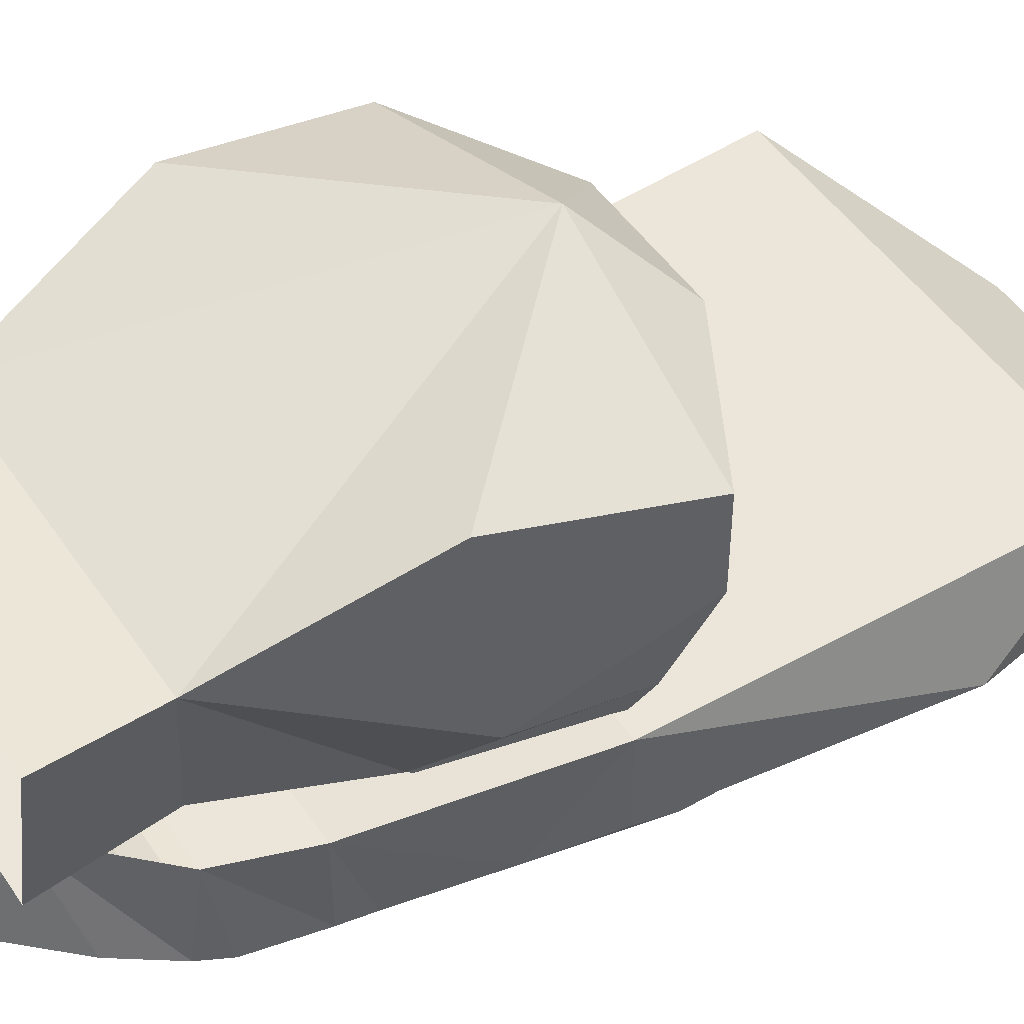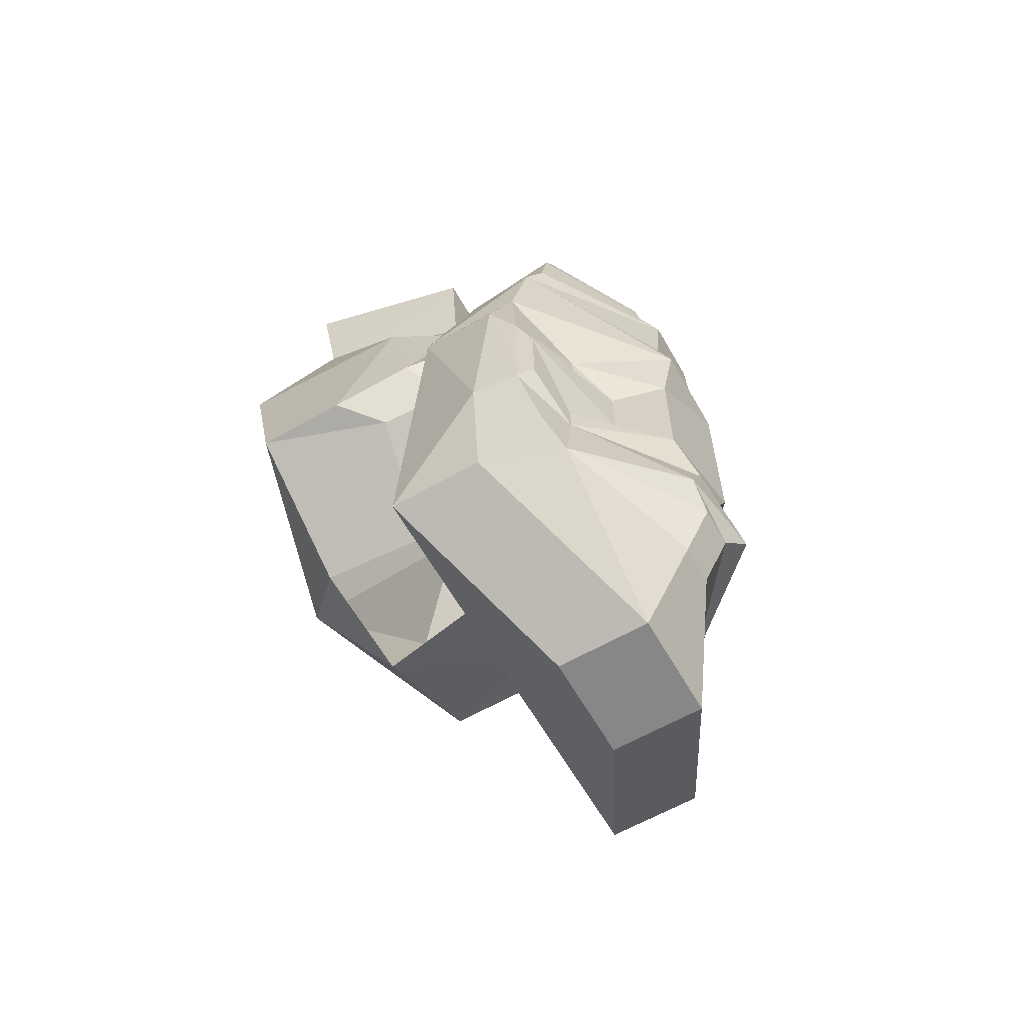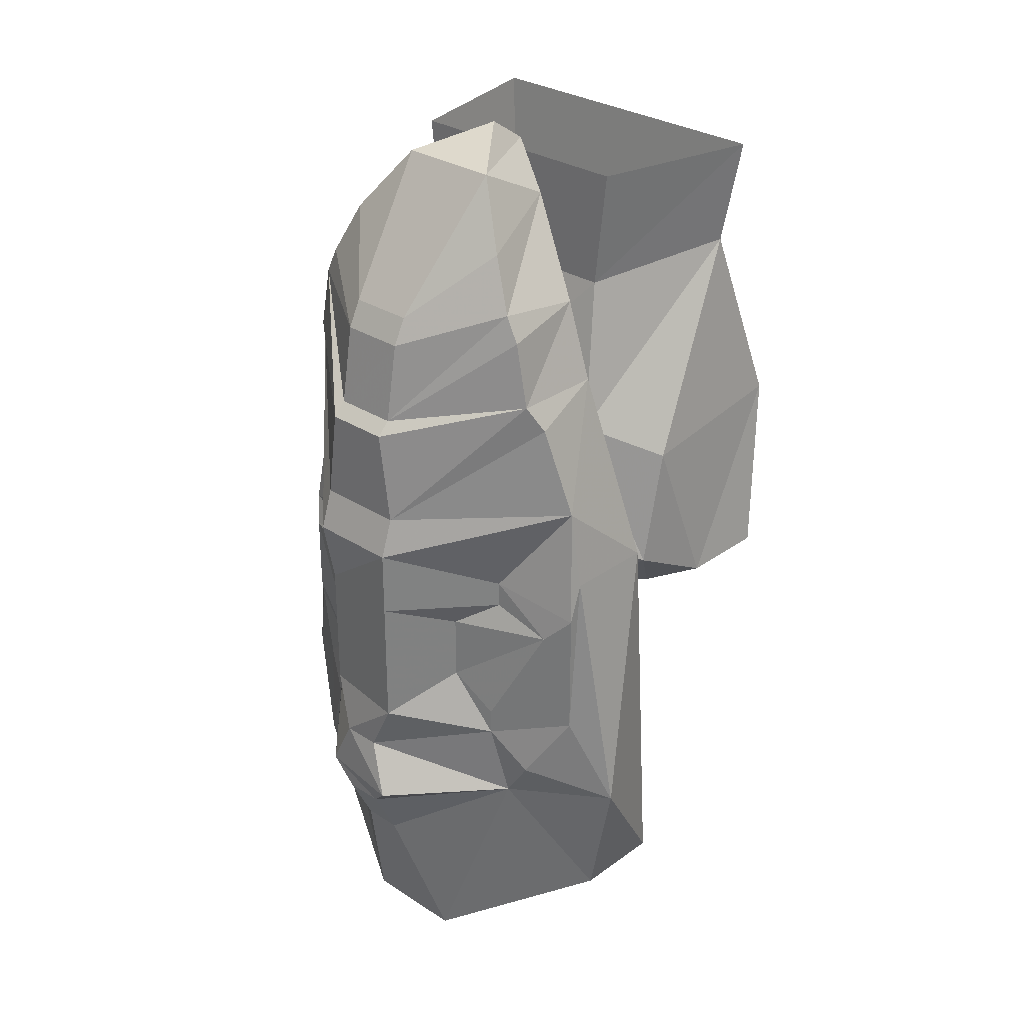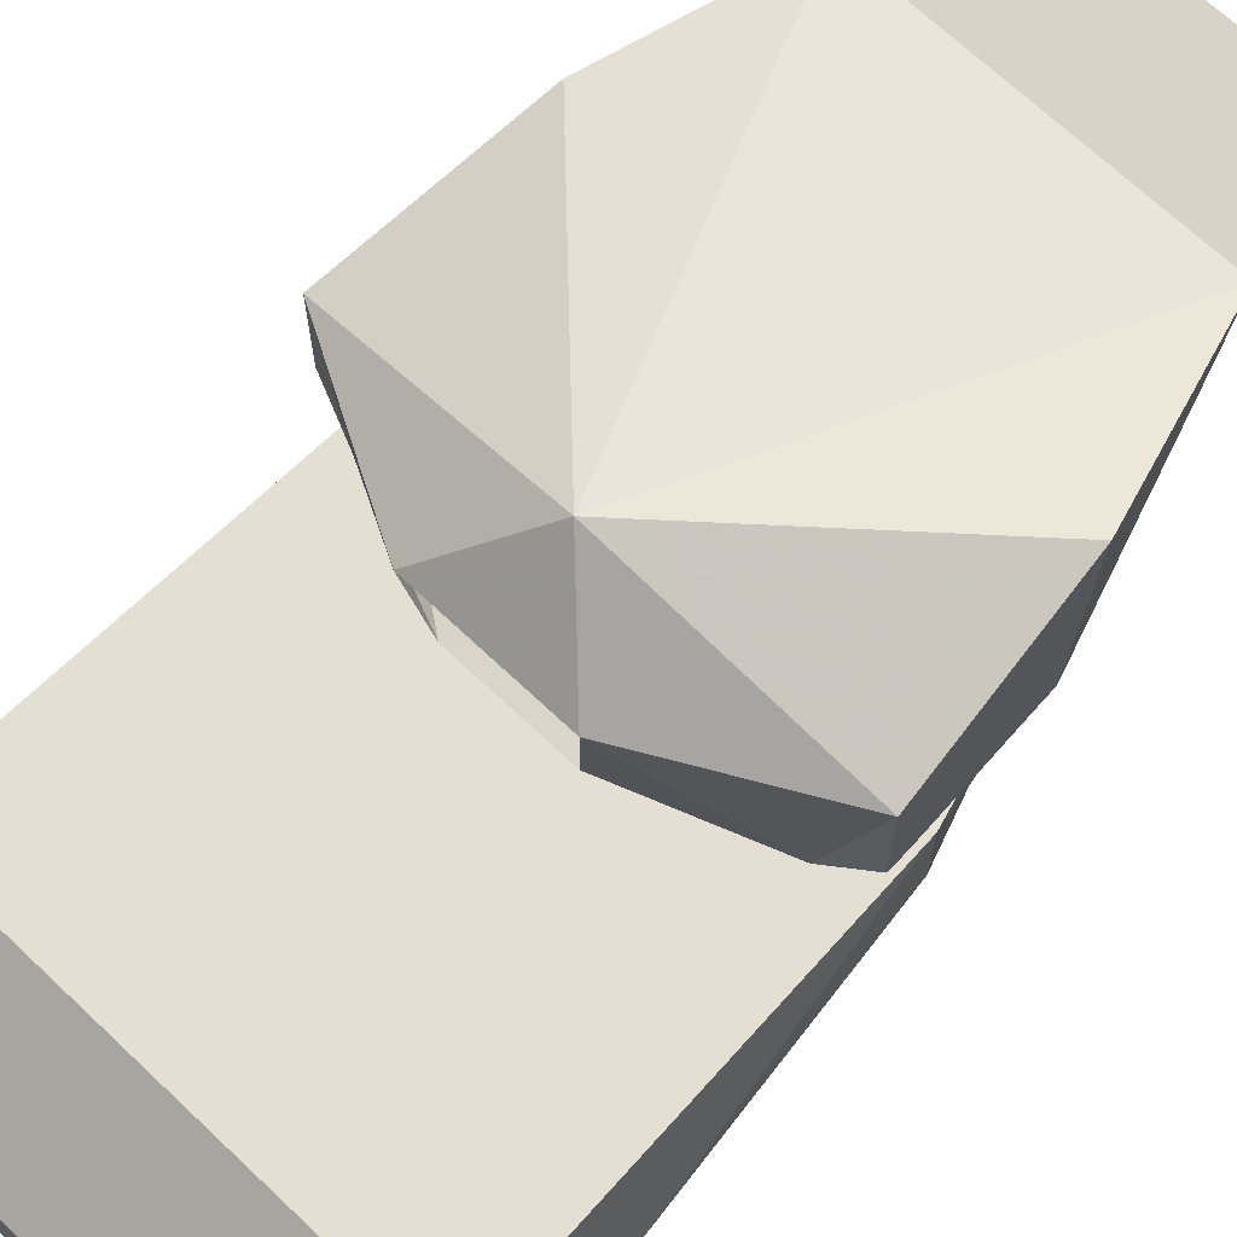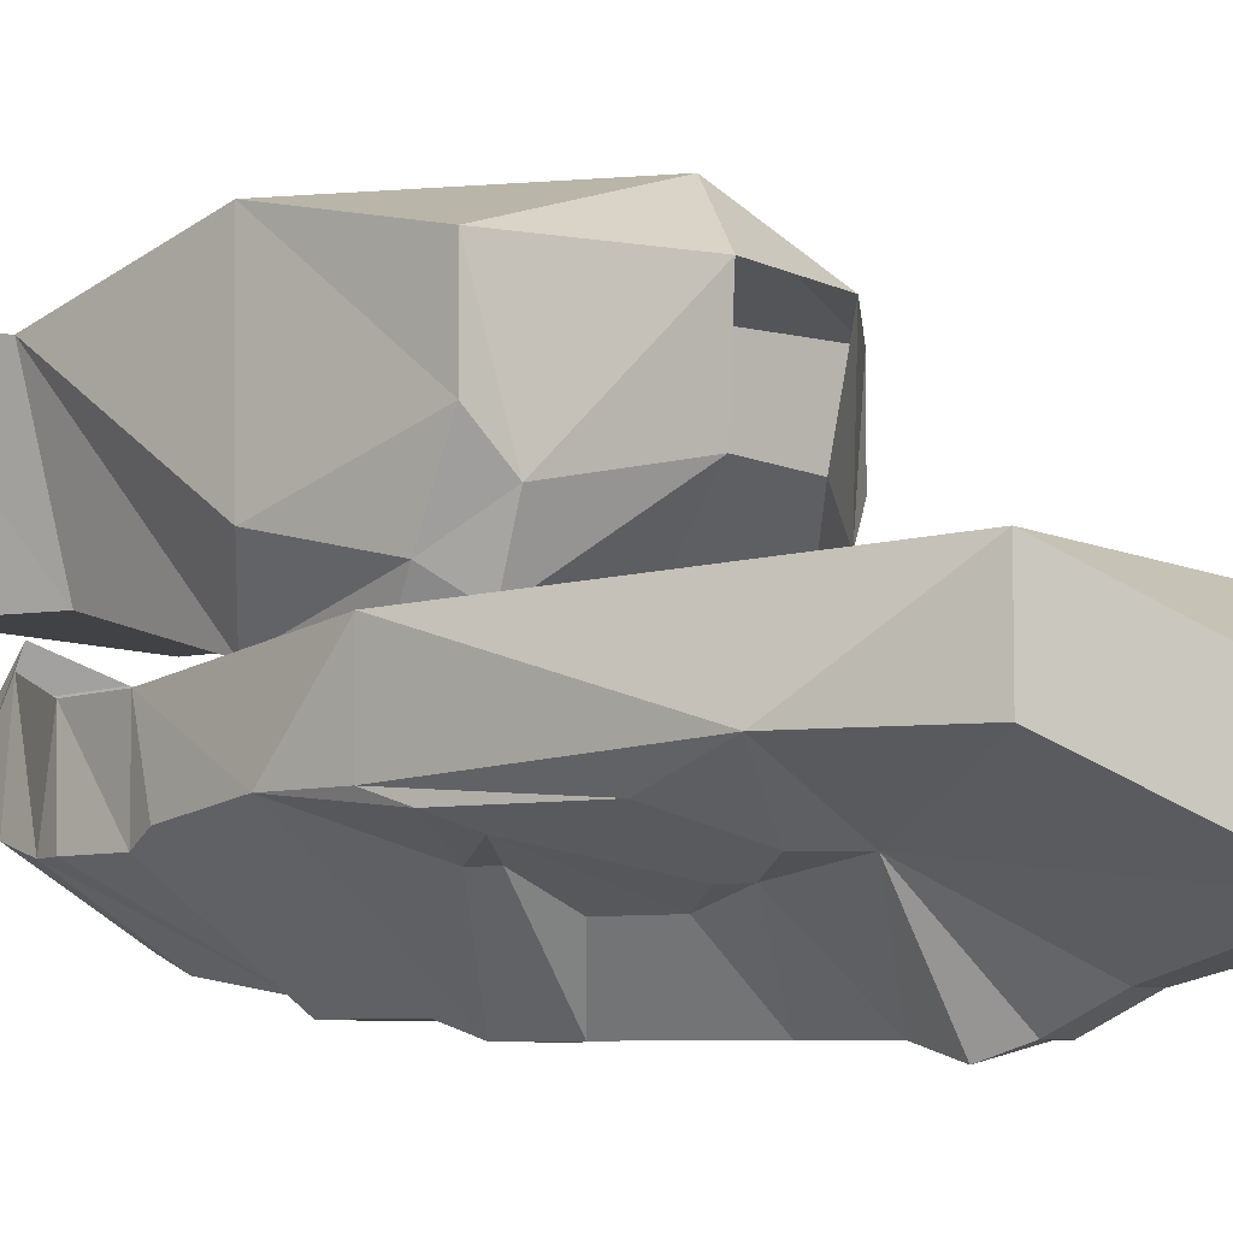
<metadata>
{"format":"obj","ext":"obj","renderer":"f3d","projection":"perspective","resolution":1024,"background":"white","views":[{"elev":48.4,"azim":-122.6,"up":"+Z"},{"elev":-62.5,"azim":119.8,"up":"+Y"},{"elev":29.8,"azim":-136.5,"up":"+Y"},{"elev":68.8,"azim":43.5,"up":"+Z"},{"elev":-6.5,"azim":-56.4,"up":"+Z"}]}
</metadata>
<code>
v -0.125 -1.219 -0.01562
v -0.125 -1.219 0.03906
v -0.1094 -1.117 0.0625
v -0.1172 -1.125 -0.04688
v -0.1172 -1.195 -0.0625
v -0.1016 -1.227 -0.03906
v -0.03906 -1.266 0.03906
v 0 -1.227 0.07812
v -0.09375 -1.008 0.03125
v -0.08594 -1.102 -0.08594
v -0.09375 -1.156 -0.125
v -0.09375 -1.211 -0.07812
v -0.03125 -1.258 -0.02344
v 0.1172 -1.125 -0.04688
v 0.1172 -1.117 0.0625
v 0.125 -1.219 0.03906
v 0.125 -1.219 -0.01562
v 0.1172 -1.195 -0.0625
v 0.08594 -1.102 -0.08594
v 0.08594 -1.008 0.03125
v 0.03906 -1.266 0.03906
v 0.1016 -1.227 -0.03906
v 0.09375 -1.211 -0.07812
v 0.09375 -1.156 -0.125
v 0 -1.094 -0.08594
v 0.0625 -1.016 -0.0625
v 0.07031 -0.9453 -0.0625
v 0.09375 -0.9453 0.03906
v 0 -1.156 -0.125
v 0 -1.188 -0.1016
v 0.03125 -1.258 -0.02344
v 0 -1.148 -0.1094
v -0.07031 -1.016 -0.0625
v -0.07812 -0.9453 -0.0625
v -0.1016 -0.9453 0.03906
v -0.09375 -1.062 -0.09375
v -0.09375 -1.062 -0.1484
v -0.1016 -1.078 -0.1406
v -0.1172 -1.133 -0.1328
v -0.125 -1.18 -0.07812
v 0.1172 -1.18 -0.07812
v 0.08594 -1.062 -0.09375
v 0.07031 -1.016 -0.09375
v -0.07812 -1.016 -0.09375
v -0.08594 -1.023 -0.1484
v -0.02344 -1.078 -0.1953
v -0.02344 -1.086 -0.2031
v -0.03125 -1.141 -0.2031
v -0.03125 -1.164 -0.2109
v -0.07812 -1.188 -0.1562
v -0.125 -1.203 -0.1406
v -0.125 -1.18 -0.1328
v -0.1484 -1.336 -0.125
v -0.1328 -1.414 -0.07031
v 0.125 -1.414 -0.07031
v 0.1328 -1.336 -0.125
v 0.1172 -1.18 -0.125
v 0.1016 -1.133 -0.1328
v 0.09375 -1.078 -0.1406
v 0.08594 -1.062 -0.1484
v 0.07812 -1.023 -0.1484
v 0.07031 -1.008 -0.1484
v 0.05469 -0.9766 -0.1406
v 0.02344 -0.9609 -0.07812
v 0.02344 -0.9375 -0.125
v -0.007812 -0.9219 -0.08594
v -0.007812 -0.9375 -0.0625
v -0.03906 -0.9375 -0.125
v -0.03906 -0.9609 -0.07812
v -0.0625 -0.9766 -0.1406
v -0.07812 -1.008 -0.1484
v -0.02344 -1.031 -0.1875
v 0.01562 -1.078 -0.1953
v 0.01562 -1.086 -0.2031
v 0.02344 -1.141 -0.2031
v 0.02344 -1.164 -0.2109
v 0.02344 -1.203 -0.2031
v -0.03125 -1.203 -0.2109
v -0.07812 -1.203 -0.1562
v -0.1094 -1.219 -0.1484
v -0.1094 -1.266 -0.1484
v -0.125 -1.281 -0.1406
v -0.1016 -1.32 -0.1562
v -0.08594 -1.344 -0.1562
v -0.1328 -1.414 -0.125
v -0.03906 -1.477 -0.1719
v -0.03906 -1.477 -0.1172
v 0.02344 -1.477 -0.1172
v 0.125 -1.414 -0.125
v 0.09375 -1.32 -0.1484
v 0.1094 -1.281 -0.1406
v 0.1094 -1.203 -0.1406
v 0.0625 -1.188 -0.1562
v 0.01562 -1.031 -0.1875
v 0.01562 -1.016 -0.1797
v -0.02344 -1.016 -0.1797
v -0.05469 -1.219 -0.1719
v -0.05469 -1.258 -0.1719
v -0.07812 -1.281 -0.1641
v -0.07812 -1.297 -0.1641
v -0.01562 -1.312 -0.2109
v -0.03125 -1.344 -0.2188
v -0.01562 -1.359 -0.2109
v -0.01562 -1.391 -0.1953
v -0.03125 -1.281 -0.2109
v 0.02344 -1.281 -0.2031
v 0.007812 -1.312 -0.2109
v 0.02344 -1.344 -0.2109
v 0.007812 -1.359 -0.2109
v 0.007812 -1.391 -0.1953
v 0.02344 -1.477 -0.1719
v 0.07812 -1.344 -0.1562
v 0.07031 -1.297 -0.1562
v 0.1016 -1.266 -0.1484
v 0.1016 -1.219 -0.1484
v 0.0625 -1.203 -0.1562
v 0.03906 -1.219 -0.1719
v 0.07031 -1.281 -0.1562
v 0.03906 -1.258 -0.1719
f 1 2 3
f 1 3 4
f 1 5 6
f 1 6 2
f 2 6 7
f 2 7 8
f 2 8 3
f 3 8 9
f 3 9 4
f 4 9 10
f 5 12 6
f 6 12 13
f 6 13 7
f 14 15 16
f 14 16 17
f 14 19 20
f 14 20 15
f 15 20 8
f 15 8 16
f 16 8 21
f 16 21 22
f 16 22 17
f 17 22 18
f 18 22 23
f 19 25 26
f 19 26 20
f 20 26 27
f 20 27 28
f 20 28 9
f 20 9 8
f 12 30 13
f 13 30 31
f 31 30 23
f 31 23 22
f 31 22 21
f 29 30 32
f 29 32 30
f 32 29 25
f 32 25 29
f 26 33 34
f 26 34 27
f 9 28 35
f 9 35 33
f 9 33 10
f 10 33 25
f 25 33 26
f 33 35 34
f 7 21 8
f 1 4 5
f 4 10 5
f 5 10 11
f 5 11 12
f 14 17 18
f 14 18 19
f 18 23 24
f 18 24 19
f 19 24 25
f 11 29 12
f 12 29 30
f 11 10 29
f 29 10 25
f 29 25 24
f 29 24 30
f 23 30 24
f 36 36 37
f 36 37 38
f 36 38 39
f 36 39 40
f 36 40 41
f 36 41 42
f 36 42 43
f 36 43 44
f 36 44 37
f 37 44 45
f 37 47 48
f 37 48 38
f 39 49 50
f 39 50 51
f 39 51 52
f 39 52 40
f 40 52 53
f 40 53 54
f 40 54 41
f 41 54 55
f 41 55 56
f 41 56 57
f 41 57 41
f 41 57 58
f 41 58 59
f 41 59 42
f 42 59 60
f 42 60 61
f 42 61 43
f 43 61 62
f 43 62 63
f 43 63 64
f 64 63 65
f 64 65 66
f 64 66 67
f 67 66 68
f 67 68 69
f 69 68 70
f 69 70 71
f 69 71 44
f 44 71 45
f 45 71 46
f 46 71 72
f 46 72 73
f 46 73 74
f 46 74 47
f 47 74 75
f 47 75 48
f 48 75 76
f 48 76 49
f 49 76 77
f 49 77 78
f 49 78 50
f 51 82 52
f 52 82 53
f 53 82 83
f 53 85 54
f 54 85 86
f 54 86 87
f 54 87 55
f 55 87 88
f 55 88 89
f 55 89 56
f 56 90 91
f 56 91 57
f 57 91 92
f 57 92 58
f 58 92 93
f 58 93 76
f 59 75 74
f 59 74 60
f 61 73 94
f 61 94 62
f 63 95 65
f 65 95 96
f 65 96 68
f 65 68 66
f 82 100 83
f 83 100 84
f 84 100 101
f 84 101 102
f 84 102 103
f 84 103 104
f 84 104 86
f 84 86 85
f 100 105 101
f 101 105 106
f 101 106 107
f 103 109 104
f 104 109 110
f 86 111 87
f 87 111 88
f 88 111 89
f 89 111 112
f 90 112 113
f 90 113 91
f 93 77 76
f 105 78 106
f 105 106 107
f 105 107 101
f 72 96 94
f 72 94 73
f 70 68 96
f 110 112 111
f 112 110 109
f 112 109 108
f 112 108 113
f 113 108 107
f 113 107 106
f 78 77 106
f 96 95 94
f 59 42 42
f 37 45 46
f 37 46 47
f 50 78 79
f 50 79 80
f 50 80 51
f 51 80 81
f 51 81 82
f 60 74 61
f 61 74 73
f 82 81 99
f 82 99 100
f 100 99 98
f 100 98 105
f 104 110 86
f 86 110 111
f 91 113 114
f 91 114 115
f 91 115 92
f 92 115 116
f 92 116 93
f 93 116 117
f 93 117 77
f 105 98 97
f 105 97 78
f 78 97 79
f 113 118 114
f 118 113 106
f 118 106 119
f 119 106 77
f 119 77 117
f 38 48 39
f 39 48 49
f 58 76 59
f 59 76 75
f 101 107 102
f 102 107 108
f 102 108 103
f 103 108 109
f 53 83 84
f 53 84 85
f 56 89 90
f 62 94 63
f 63 94 95
f 89 112 90
f 71 70 96
f 71 96 72
f 80 79 97
f 80 97 98
f 80 98 99
f 80 99 81
f 80 81 80
f 115 114 118
f 115 118 119
f 115 119 117
f 115 117 116
f 115 116 115

</code>
